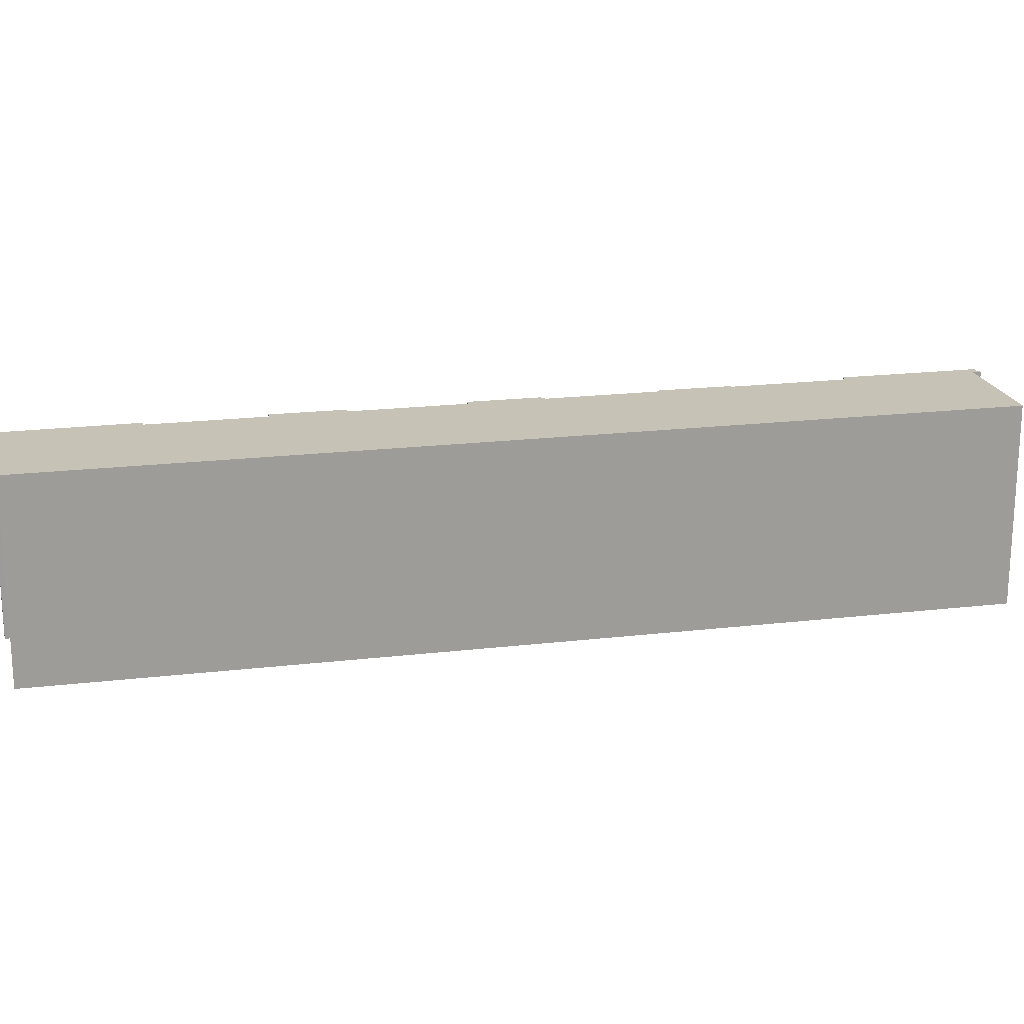
<metadata>
{"format":"obj","ext":"obj","renderer":"f3d","projection":"perspective","resolution":1024,"background":"white","views":[{"elev":20.1,"azim":-65.0,"up":"+Z"}]}
</metadata>
<code>
v -1739 -1167 12.71
v -1736 -1170 12.71
v -1735 -1171 12.71
v -1735 -1171 12.71
v -1731 -1176 12.71
v -1729 -1180 12.71
v -1725 -1185 12.71
v -1725 -1185 12.71
v -1724 -1186 12.71
v -1721 -1189 12.71
v -1721 -1190 12.71
v -1721 -1190 12.71
v -1718 -1194 12.71
v -1718 -1194 12.71
v -1717 -1195 12.71
v -1712 -1202 12.71
v -1712 -1202 12.71
v -1712 -1202 12.71
v -1712 -1202 12.71
v -1718 -1207 12.83
v -1755 -1159 12.83
v -1754 -1159 12.83
v -1749 -1154 12.71
v -1749 -1154 12.71
v -1749 -1154 12.71
v -1749 -1154 12.71
v -1749 -1154 12.71
v -1743 -1161 12.71
v -1742 -1162 12.71
v -1742 -1162 12.71
v -1738 -1166 6.768
v -1735 -1169 6.768
v -1731 -1175 6.768
v -1728 -1179 6.768
v -1723 -1185 6.768
v -1720 -1189 6.768
v -1747 -1152 8.706
v -1747 -1152 8.684
v -1746 -1152 8.69
v -1744 -1155 9.457
v -1744 -1155 9.456
v -1744 -1155 9.434
v -1745 -1156 9.419
v -1744 -1157 9.695
v -1744 -1157 9.694
v -1742 -1160 10.39
v -1716 -1194 10.44
v -1714 -1197 9.729
v -1714 -1197 9.73
v -1713 -1198 9.45
v -1712 -1198 9.454
v -1712 -1198 9.47
v -1712 -1198 9.468
v -1709 -1201 8.679
v -1710 -1201 8.676
v -1710 -1201 8.699
v -1736 -1170 12.71
v -1741 -1176 12.83
v -1730 -1190 12.83
v -1711 -1202 12.7
v -1717 -1195 12.7
v -1728 -1180 12.7
v -1731 -1176 12.7
v -1743 -1160 12.7
v -1748 -1153 12.7
v -1736 -1170 12.7
v -1738 -1166 12.7
v -1721 -1189 12.71
v -1724 -1186 12.7
v -1731 -1176 6.768
v -1728 -1180 6.768
v -1738 -1166 6.768
v -1736 -1170 6.768
v -1724 -1186 6.768
v -1721 -1189 6.768
v -1743 -1160 10.37
v -1748 -1153 8.682
v -1736 -1170 12.68
v -1738 -1166 11.8
v -1724 -1186 12.7
v -1711 -1202 8.704
v -1717 -1195 10.44
v -1721 -1189 11.91
v -1747 -1152 8.686
v -1744 -1155 9.456
v -1748 -1154 8.747
v -1748 -1154 12.7
v -1746 -1152 8.774
v -1746 -1152 8.771
v -1749 -1154 12.71
v -1748 -1154 8.75
v -1743 -1160 10.38
v -1721 -1189 6.768
v -1724 -1185 6.768
v -1728 -1179 6.768
v -1731 -1176 6.768
v -1736 -1170 6.768
v -1738 -1166 6.768
v -1717 -1195 12.7
v -1711 -1202 12.7
v -1748 -1153 8.685
v -1717 -1195 10.44
v -1711 -1202 8.704
v -1711 -1202 8.745
v -1711 -1202 12.7
v -1710 -1200 8.74
v -1711 -1202 8.745
v -1712 -1202 12.71
v -1711 -1202 12.7
v -1746 -1157 9.453
v -1746 -1157 12.7
v -1752 -1162 12.83
v -1746 -1156 9.456
v -1745 -1156 9.466
v -1739 -1166 12.71
v -1745 -1171 12.83
v -1748 -1153 8.751
v -1746 -1156 9.457
v -1748 -1153 8.686
v -1721 -1189 6.768
v -1724 -1185 6.768
v -1728 -1180 6.768
v -1731 -1176 6.768
v -1736 -1170 6.768
v -1738 -1166 6.768
v -1712 -1202 12.71
v -1712 -1202 12.71
v -1743 -1160 10.38
v -1717 -1195 12.71
v -1731 -1176 12.7
v -1728 -1180 12.7
v -1748 -1154 12.7
v -1746 -1157 12.7
v -1748 -1154 8.747
v -1746 -1157 9.453
v -1721 -1189 6.768
v -1724 -1185 6.768
v -1728 -1179 6.768
v -1731 -1176 6.768
v -1716 -1195 10.44
v -1711 -1202 8.744
v -1711 -1202 8.703
v -1743 -1160 12.7
v -1743 -1160 10.37
v -1748 -1153 12.7
v -1748 -1153 8.682
v -1736 -1170 6.768
v -1736 -1169 6.768
v -1738 -1166 6.768
v -1732 -1176 12.71
v -1738 -1181 12.83
v -1721 -1189 6.768
v -1724 -1185 6.768
v -1728 -1179 6.768
v -1731 -1176 6.768
v -1735 -1170 6.768
v -1738 -1166 6.768
v -1748 -1154 8.748
v -1746 -1157 9.455
v -1716 -1195 10.44
v -1711 -1201 8.744
v -1711 -1202 8.703
v -1743 -1160 10.38
v -1748 -1153 8.683
v -1752 -1162 12.83
v -1754 -1159 12.83
v -1730 -1190 12.83
v -1738 -1181 12.83
v -1745 -1171 12.83
v -1718 -1207 12.83
v -1741 -1176 12.83
v -1731 -1176 12.7
v -1728 -1180 12.7
v -1724 -1186 12.7
v -1724 -1186 12.7
v -1747 -1155 9.15
v -1746 -1156 9.456
v -1743 -1160 10.26
v -1736 -1170 6.768
v -1738 -1166 6.768
v -1721 -1189 6.768
v -1724 -1186 6.768
v -1748 -1154 8.75
v -1748 -1153 8.685
v -1712 -1202 12.71
v -1712 -1202 12.71
v -1721 -1189 12.71
v -1717 -1195 12.71
v -1738 -1166 12.7
v -1736 -1170 12.7
v -1743 -1160 10.38
v -1724 -1186 12.71
v -1730 -1190 12.83
v -1731 -1190 12.83
v -1727 -1194 12.83
v -1728 -1194 12.83
v -1721 -1189 12.71
v -1714 -1199 12.71
v -1714 -1199 12.71
v -1720 -1204 12.83
v -1720 -1204 12.83
v -1714 -1199 9.452
v -1712 -1198 9.447
v -1713 -1198 9.45
v -1713 -1198 9.45
v -1713 -1199 9.451
v -1714 -1199 12.7
v -1713 -1199 9.452
v -1714 -1199 9.452
v -1714 -1199 12.7
v -1738 -1166 12.7
v -1739 -1167 12.71
v -1739 -1167 0
v -1738 -1166 -1.776e-15
v -1736 -1170 12.71
v -1736 -1170 12.71
v -1736 -1170 0
v -1736 -1170 0
v -1735 -1171 12.71
v -1735 -1171 12.71
v -1735 -1171 -1.776e-15
v -1735 -1171 0
v -1732 -1176 12.71
v -1735 -1171 12.71
v -1735 -1171 0
v -1732 -1176 0
v -1731 -1176 12.7
v -1731 -1176 12.71
v -1731 -1176 0
v -1731 -1176 0
v -1725 -1185 12.71
v -1729 -1180 12.71
v -1729 -1180 0
v -1725 -1185 0
v -1725 -1185 12.71
v -1725 -1185 12.71
v -1725 -1185 0
v -1725 -1185 0
v -1724 -1186 12.71
v -1725 -1185 12.71
v -1725 -1185 0
v -1724 -1186 0
v -1724 -1186 12.7
v -1724 -1186 12.71
v -1724 -1186 0
v -1724 -1186 1.776e-15
v -1721 -1189 12.71
v -1721 -1189 12.71
v -1721 -1189 1.776e-15
v -1721 -1189 0
v -1721 -1190 12.71
v -1721 -1190 12.71
v -1721 -1190 0
v -1721 -1190 -1.776e-15
v -1718 -1194 12.71
v -1721 -1190 12.71
v -1721 -1190 -1.776e-15
v -1718 -1194 1.776e-15
v -1718 -1194 12.71
v -1718 -1194 12.71
v -1718 -1194 1.776e-15
v -1718 -1194 1.776e-15
v -1717 -1195 12.71
v -1718 -1194 12.71
v -1718 -1194 1.776e-15
v -1717 -1195 0
v -1717 -1195 12.71
v -1717 -1195 12.71
v -1717 -1195 0
v -1717 -1195 -1.776e-15
v -1712 -1202 12.71
v -1712 -1202 12.71
v -1712 -1202 0
v -1712 -1202 0
v -1712 -1202 12.71
v -1712 -1202 12.71
v -1712 -1202 0
v -1712 -1202 0
v -1712 -1202 12.71
v -1712 -1202 12.71
v -1712 -1202 0
v -1712 -1202 1.776e-15
v -1718 -1207 12.83
v -1712 -1202 12.71
v -1712 -1202 0
v -1718 -1207 -1.776e-15
v -1720 -1204 12.83
v -1718 -1207 12.83
v -1718 -1207 0
v -1720 -1204 0
v -1754 -1159 12.83
v -1755 -1159 12.83
v -1755 -1159 0
v -1754 -1159 0
v -1749 -1154 12.71
v -1754 -1159 12.83
v -1754 -1159 0
v -1749 -1154 0
v -1749 -1154 12.71
v -1749 -1154 12.71
v -1749 -1154 0
v -1749 -1154 0
v -1749 -1154 12.71
v -1749 -1154 12.71
v -1749 -1154 0
v -1749 -1154 -1.776e-15
v -1749 -1154 12.71
v -1749 -1154 12.71
v -1749 -1154 -1.776e-15
v -1749 -1154 -1.776e-15
v -1749 -1154 12.71
v -1749 -1154 12.71
v -1749 -1154 -1.776e-15
v -1749 -1154 0
v -1748 -1153 12.7
v -1749 -1154 12.71
v -1749 -1154 0
v -1748 -1153 0
v -1742 -1162 12.71
v -1743 -1161 12.71
v -1743 -1161 1.776e-15
v -1742 -1162 0
v -1742 -1162 12.71
v -1742 -1162 12.71
v -1742 -1162 0
v -1742 -1162 -1.776e-15
v -1739 -1166 12.71
v -1742 -1162 12.71
v -1742 -1162 -1.776e-15
v -1739 -1166 0
v -1735 -1169 6.768
v -1738 -1166 6.768
v -1738 -1166 0
v -1735 -1169 0
v -1735 -1170 6.768
v -1735 -1169 6.768
v -1735 -1169 0
v -1735 -1170 0
v -1728 -1179 6.768
v -1731 -1175 6.768
v -1731 -1175 0
v -1728 -1179 0
v -1728 -1179 6.768
v -1728 -1179 6.768
v -1728 -1179 0
v -1728 -1179 0
v -1720 -1189 6.768
v -1723 -1185 6.768
v -1723 -1185 0
v -1720 -1189 0
v -1721 -1189 6.768
v -1720 -1189 6.768
v -1720 -1189 0
v -1721 -1189 0
v -1747 -1152 8.684
v -1747 -1152 8.706
v -1747 -1152 0
v -1747 -1152 0
v -1747 -1152 8.686
v -1747 -1152 8.684
v -1747 -1152 0
v -1747 -1152 0
v -1746 -1152 8.774
v -1746 -1152 8.69
v -1746 -1152 0
v -1746 -1152 1.776e-15
v -1744 -1155 9.456
v -1744 -1155 9.457
v -1744 -1155 0
v -1744 -1155 0
v -1744 -1155 9.434
v -1744 -1155 9.456
v -1744 -1155 -1.776e-15
v -1744 -1155 -1.776e-15
v -1745 -1156 9.419
v -1744 -1155 9.434
v -1744 -1155 -1.776e-15
v -1745 -1156 0
v -1745 -1156 9.466
v -1745 -1156 9.419
v -1745 -1156 0
v -1745 -1156 0
v -1744 -1157 9.694
v -1744 -1157 9.695
v -1744 -1157 0
v -1744 -1157 -1.776e-15
v -1742 -1160 10.39
v -1744 -1157 9.694
v -1744 -1157 -1.776e-15
v -1742 -1160 -1.776e-15
v -1743 -1160 10.38
v -1742 -1160 10.39
v -1742 -1160 -1.776e-15
v -1743 -1160 0
v -1714 -1197 9.729
v -1716 -1194 10.44
v -1716 -1194 0
v -1714 -1197 1.776e-15
v -1714 -1197 9.73
v -1714 -1197 9.729
v -1714 -1197 1.776e-15
v -1714 -1197 0
v -1713 -1198 9.45
v -1714 -1197 9.73
v -1714 -1197 0
v -1713 -1198 -1.776e-15
v -1713 -1198 9.45
v -1713 -1198 9.45
v -1713 -1198 -1.776e-15
v -1713 -1198 0
v -1712 -1198 9.47
v -1712 -1198 9.454
v -1712 -1198 -1.776e-15
v -1712 -1198 0
v -1712 -1198 9.468
v -1712 -1198 9.47
v -1712 -1198 0
v -1712 -1198 0
v -1712 -1198 9.447
v -1712 -1198 9.468
v -1712 -1198 0
v -1712 -1198 0
v -1710 -1201 8.676
v -1709 -1201 8.679
v -1709 -1201 0
v -1710 -1201 0
v -1710 -1201 8.699
v -1710 -1201 8.676
v -1710 -1201 0
v -1710 -1201 -1.776e-15
v -1711 -1202 8.703
v -1710 -1201 8.699
v -1710 -1201 -1.776e-15
v -1711 -1202 0
v -1735 -1171 12.71
v -1736 -1170 12.71
v -1736 -1170 0
v -1735 -1171 -1.776e-15
v -1745 -1171 12.83
v -1741 -1176 12.83
v -1741 -1176 0
v -1745 -1171 0
v -1731 -1190 12.83
v -1730 -1190 12.83
v -1730 -1190 1.776e-15
v -1731 -1190 0
v -1746 -1152 8.69
v -1747 -1152 8.686
v -1747 -1152 0
v -1746 -1152 0
v -1744 -1155 9.456
v -1744 -1155 9.456
v -1744 -1155 0
v -1744 -1155 -1.776e-15
v -1744 -1155 9.457
v -1746 -1152 8.774
v -1746 -1152 1.776e-15
v -1744 -1155 0
v -1749 -1154 12.71
v -1749 -1154 12.71
v -1749 -1154 0
v -1749 -1154 0
v -1743 -1160 10.38
v -1743 -1160 10.38
v -1743 -1160 0
v -1743 -1160 1.776e-15
v -1721 -1189 6.768
v -1721 -1189 6.768
v -1721 -1189 0
v -1721 -1189 0
v -1724 -1185 6.768
v -1724 -1185 6.768
v -1724 -1185 0
v -1724 -1185 0
v -1728 -1180 6.768
v -1728 -1179 6.768
v -1728 -1179 0
v -1728 -1180 0
v -1731 -1176 6.768
v -1731 -1176 6.768
v -1731 -1176 0
v -1731 -1176 0
v -1736 -1170 6.768
v -1736 -1170 6.768
v -1736 -1170 0
v -1736 -1170 0
v -1738 -1166 6.768
v -1738 -1166 6.768
v -1738 -1166 0
v -1738 -1166 0
v -1712 -1202 12.71
v -1711 -1202 12.7
v -1711 -1202 -1.776e-15
v -1712 -1202 0
v -1748 -1153 8.685
v -1748 -1153 8.685
v -1748 -1153 -1.776e-15
v -1748 -1153 0
v -1716 -1195 10.44
v -1717 -1195 10.44
v -1717 -1195 0
v -1716 -1195 0
v -1709 -1201 8.679
v -1710 -1200 8.74
v -1710 -1200 0
v -1709 -1201 0
v -1712 -1202 12.71
v -1712 -1202 12.71
v -1712 -1202 1.776e-15
v -1712 -1202 0
v -1755 -1159 12.83
v -1752 -1162 12.83
v -1752 -1162 -1.776e-15
v -1755 -1159 0
v -1744 -1157 9.695
v -1745 -1156 9.466
v -1745 -1156 0
v -1744 -1157 0
v -1739 -1167 12.71
v -1739 -1166 12.71
v -1739 -1166 0
v -1739 -1167 0
v -1752 -1162 12.83
v -1745 -1171 12.83
v -1745 -1171 0
v -1752 -1162 -1.776e-15
v -1747 -1152 8.706
v -1748 -1153 8.686
v -1748 -1153 0
v -1747 -1152 0
v -1721 -1189 6.768
v -1721 -1189 6.768
v -1721 -1189 0
v -1721 -1189 0
v -1724 -1185 6.768
v -1724 -1185 6.768
v -1724 -1185 0
v -1724 -1185 0
v -1731 -1176 6.768
v -1731 -1176 6.768
v -1731 -1176 0
v -1731 -1176 0
v -1736 -1170 6.768
v -1736 -1170 6.768
v -1736 -1170 0
v -1736 -1170 0
v -1738 -1166 6.768
v -1738 -1166 6.768
v -1738 -1166 0
v -1738 -1166 0
v -1712 -1202 12.71
v -1712 -1202 12.71
v -1712 -1202 0
v -1712 -1202 0
v -1743 -1160 10.38
v -1743 -1160 10.38
v -1743 -1160 0
v -1743 -1160 0
v -1717 -1195 12.7
v -1717 -1195 12.71
v -1717 -1195 1.776e-15
v -1717 -1195 0
v -1728 -1180 12.7
v -1728 -1180 12.7
v -1728 -1180 1.776e-15
v -1728 -1180 0
v -1721 -1189 6.768
v -1721 -1189 6.768
v -1721 -1189 0
v -1721 -1189 0
v -1724 -1185 6.768
v -1724 -1185 6.768
v -1724 -1185 0
v -1724 -1185 0
v -1728 -1179 6.768
v -1728 -1179 6.768
v -1728 -1179 0
v -1728 -1179 0
v -1731 -1176 6.768
v -1731 -1176 6.768
v -1731 -1176 0
v -1731 -1176 0
v -1716 -1195 10.44
v -1716 -1195 10.44
v -1716 -1195 0
v -1716 -1195 0
v -1711 -1202 8.704
v -1711 -1202 8.703
v -1711 -1202 0
v -1711 -1202 0
v -1743 -1161 12.71
v -1743 -1160 12.7
v -1743 -1160 -1.776e-15
v -1743 -1161 1.776e-15
v -1748 -1153 8.683
v -1748 -1153 8.682
v -1748 -1153 0
v -1748 -1153 0
v -1736 -1170 6.768
v -1736 -1170 6.768
v -1736 -1170 0
v -1736 -1170 0
v -1738 -1166 6.768
v -1738 -1166 6.768
v -1738 -1166 0
v -1738 -1166 0
v -1731 -1176 12.71
v -1732 -1176 12.71
v -1732 -1176 0
v -1731 -1176 0
v -1741 -1176 12.83
v -1738 -1181 12.83
v -1738 -1181 0
v -1741 -1176 0
v -1721 -1189 6.768
v -1721 -1189 6.768
v -1721 -1189 0
v -1721 -1189 0
v -1723 -1185 6.768
v -1724 -1185 6.768
v -1724 -1185 0
v -1723 -1185 0
v -1728 -1179 6.768
v -1728 -1179 6.768
v -1728 -1179 0
v -1728 -1179 0
v -1731 -1175 6.768
v -1731 -1176 6.768
v -1731 -1176 0
v -1731 -1175 0
v -1736 -1170 6.768
v -1735 -1170 6.768
v -1735 -1170 0
v -1736 -1170 0
v -1738 -1166 6.768
v -1738 -1166 6.768
v -1738 -1166 0
v -1738 -1166 0
v -1716 -1194 10.44
v -1716 -1195 10.44
v -1716 -1195 0
v -1716 -1194 0
v -1711 -1202 8.703
v -1711 -1202 8.703
v -1711 -1202 0
v -1711 -1202 0
v -1743 -1160 10.38
v -1743 -1160 10.38
v -1743 -1160 1.776e-15
v -1743 -1160 1.776e-15
v -1748 -1153 8.685
v -1748 -1153 8.683
v -1748 -1153 0
v -1748 -1153 -1.776e-15
v -1754 -1159 12.83
v -1754 -1159 12.83
v -1754 -1159 0
v -1754 -1159 0
v -1718 -1207 12.83
v -1718 -1207 12.83
v -1718 -1207 -1.776e-15
v -1718 -1207 0
v -1731 -1176 12.7
v -1731 -1176 12.7
v -1731 -1176 0
v -1731 -1176 1.776e-15
v -1729 -1180 12.71
v -1728 -1180 12.7
v -1728 -1180 0
v -1729 -1180 0
v -1738 -1166 6.768
v -1738 -1166 6.768
v -1738 -1166 0
v -1738 -1166 0
v -1724 -1185 6.768
v -1724 -1186 6.768
v -1724 -1186 0
v -1724 -1185 0
v -1748 -1153 8.686
v -1748 -1153 8.685
v -1748 -1153 0
v -1748 -1153 0
v -1712 -1202 12.71
v -1712 -1202 12.71
v -1712 -1202 0
v -1712 -1202 0
v -1721 -1189 12.71
v -1721 -1189 12.71
v -1721 -1189 0
v -1721 -1189 1.776e-15
v -1717 -1195 12.71
v -1717 -1195 12.71
v -1717 -1195 -1.776e-15
v -1717 -1195 1.776e-15
v -1736 -1170 12.71
v -1736 -1170 12.7
v -1736 -1170 0
v -1736 -1170 0
v -1743 -1160 10.37
v -1743 -1160 10.38
v -1743 -1160 1.776e-15
v -1743 -1160 0
v -1724 -1186 12.71
v -1724 -1186 12.71
v -1724 -1186 0
v -1724 -1186 0
v -1738 -1181 12.83
v -1731 -1190 12.83
v -1731 -1190 0
v -1738 -1181 0
v -1730 -1190 12.83
v -1728 -1194 12.83
v -1728 -1194 0
v -1730 -1190 1.776e-15
v -1721 -1190 12.71
v -1721 -1189 12.71
v -1721 -1189 0
v -1721 -1190 0
v -1728 -1194 12.83
v -1720 -1204 12.83
v -1720 -1204 0
v -1728 -1194 0
v -1710 -1200 8.74
v -1712 -1198 9.447
v -1712 -1198 0
v -1710 -1200 0
v -1712 -1198 9.454
v -1713 -1198 9.45
v -1713 -1198 0
v -1712 -1198 -1.776e-15
v -1713 -1198 9.45
v -1713 -1198 9.45
v -1713 -1198 -1.776e-15
v -1713 -1198 -1.776e-15
v -1739 -1167 0
v -1738 -1166 0
v -1735 -1169 0
v -1736 -1170 0
v -1735 -1171 0
v -1735 -1171 0
v -1731 -1176 0
v -1731 -1175 0
v -1728 -1179 0
v -1729 -1180 0
v -1725 -1185 0
v -1725 -1185 0
v -1724 -1186 0
v -1723 -1185 0
v -1720 -1189 0
v -1721 -1189 0
v -1721 -1190 0
v -1721 -1190 0
v -1718 -1194 0
v -1718 -1194 0
v -1717 -1195 0
v -1716 -1194 0
v -1714 -1197 0
v -1714 -1197 0
v -1713 -1198 0
v -1712 -1198 0
v -1712 -1198 0
v -1712 -1198 0
v -1709 -1201 0
v -1710 -1201 0
v -1710 -1201 0
v -1712 -1202 0
v -1712 -1202 0
v -1712 -1202 0
v -1712 -1202 0
v -1718 -1207 0
v -1755 -1159 0
v -1754 -1159 0
v -1749 -1154 0
v -1749 -1154 0
v -1749 -1154 0
v -1749 -1154 0
v -1749 -1154 0
v -1747 -1152 0
v -1747 -1152 0
v -1746 -1152 0
v -1744 -1155 0
v -1744 -1155 0
v -1744 -1155 0
v -1745 -1156 0
v -1744 -1157 0
v -1744 -1157 0
v -1742 -1160 0
v -1743 -1161 0
v -1742 -1162 0
v -1742 -1162 0
f 132 90 24 25 26 27 145
f 195 167 175 187 10 197
f 171 57 3 4 150 168
f 202 82 61 210
f 70 63 62 71
f 86 77 65 87
f 79 67 66 78
f 80 68 83
f 78 73 72 79
f 83 75 74 69 80
f 89 84 39 88
f 88 40 85 89
f 166 22 23 90 132 133 165
f 110 86 87 111
f 176 91 183
f 153 35 36 152
f 155 33 34 154
f 157 31 32 156
f 183 91 101 184
f 209 102 140 208
f 142 103 107 141
f 186 18 108 185
f 109 60 81 104
f 165 133 143 28 29 30 115 169
f 111 64 76 110
f 128 92 113 118
f 190 2 57 171 169 115 1 189
f 117 89 85 41 42 43 114 118
f 119 37 38 84 89 117
f 121 94 93 120
f 123 96 95 122
f 148 125 98 97 147
f 149 125 148
f 126 105 100 127
f 118 114 44 45 46 128
f 198 129 99 207
f 159 135 134 158
f 136 93 94 137
f 138 95 96 139
f 208 140 160 206
f 162 142 141 161
f 191 144 135 159 178
f 158 134 146 164
f 147 124 148
f 193 168 150 5 172 173 6 7 8 192
f 152 136 137 153
f 154 138 139 155
f 156 97 98 157
f 177 159 158 91 176
f 204 51 52 53 203
f 161 106 54 55 56 162
f 178 159 177
f 164 101 91 158
f 165 112 21 166
f 194 151 168 193
f 180 149 148 124 179
f 169 116 112 165
f 196 59 167 195
f 168 151 58 171
f 171 58 116 169
f 172 130 131 173
f 176 113 177
f 177 113 92 163 178
f 182 121 120 181
f 183 117 118 113 176
f 184 119 117 183
f 185 126 127 16 17 186
f 199 188 129 198
f 178 163 191
f 192 9 174 175 167 193
f 193 167 59 194
f 201 196 195 200
f 200 195 197 11 12 13 14 15 188 199
f 198 126 185 199
f 200 170 20 201
f 199 185 108 19 170 200
f 206 160 47 48 49 205
f 205 50 204 203 106 161 206
f 208 141 107 209
f 210 109 104 202
f 207 105 126 198
f 206 161 141 208
f 212 213 214 211
f 216 217 218 215
f 220 221 222 219
f 224 225 226 223
f 228 229 230 227
f 232 233 234 231
f 236 237 238 235
f 240 241 242 239
f 244 245 246 243
f 248 249 250 247
f 252 253 254 251
f 256 257 258 255
f 260 261 262 259
f 264 265 266 263
f 268 269 270 267
f 272 273 274 271
f 276 277 278 275
f 280 281 282 279
f 284 285 286 283
f 288 289 290 287
f 292 293 294 291
f 296 297 298 295
f 300 301 302 299
f 304 305 306 303
f 308 309 310 307
f 312 313 314 311
f 316 317 318 315
f 320 321 322 319
f 324 325 326 323
f 328 329 330 327
f 332 333 334 331
f 336 337 338 335
f 340 341 342 339
f 344 345 346 343
f 348 349 350 347
f 352 353 354 351
f 356 357 358 355
f 360 361 362 359
f 364 365 366 363
f 368 369 370 367
f 372 373 374 371
f 376 377 378 375
f 380 381 382 379
f 384 385 386 383
f 388 389 390 387
f 392 393 394 391
f 396 397 398 395
f 400 401 402 399
f 404 405 406 403
f 408 409 410 407
f 412 413 414 411
f 416 417 418 415
f 420 421 422 419
f 424 425 426 423
f 428 429 430 427
f 432 433 434 431
f 436 437 438 435
f 440 441 442 439
f 444 445 446 443
f 448 449 450 447
f 452 453 454 451
f 456 457 458 455
f 460 461 462 459
f 464 465 466 463
f 468 469 470 467
f 472 473 474 471
f 476 477 478 475
f 480 481 482 479
f 484 485 486 483
f 488 489 490 487
f 492 493 494 491
f 496 497 498 495
f 500 501 502 499
f 504 505 506 503
f 508 509 510 507
f 512 513 514 511
f 516 517 518 515
f 520 521 522 519
f 524 525 526 523
f 528 529 530 527
f 532 533 534 531
f 536 537 538 535
f 540 541 542 539
f 544 545 546 543
f 548 549 550 547
f 552 553 554 551
f 556 557 558 555
f 560 561 562 559
f 564 565 566 563
f 568 569 570 567
f 572 573 574 571
f 576 577 578 575
f 580 581 582 579
f 584 585 586 583
f 588 589 590 587
f 592 593 594 591
f 596 597 598 595
f 600 601 602 599
f 604 605 606 603
f 608 609 610 607
f 612 613 614 611
f 616 617 618 615
f 620 621 622 619
f 624 625 626 623
f 628 629 630 627
f 632 633 634 631
f 636 637 638 635
f 640 641 642 639
f 644 645 646 643
f 648 649 650 647
f 652 653 654 651
f 656 657 658 655
f 660 661 662 659
f 664 665 666 663
f 668 669 670 667
f 672 673 674 671
f 676 677 678 675
f 680 681 682 679
f 684 685 686 683
f 688 689 690 687
f 692 693 694 691
f 696 697 698 695
f 700 701 702 699
f 704 705 706 703
f 708 709 710 707
f 712 713 714 711
f 716 717 718 715
f 720 721 722 719
f 724 725 726 723
f 728 729 730 727
f 732 733 734 731
f 736 737 738 739 740 741 742 743 744 745 746 747 748 749 750 751 752 753 754 755 756 757 758 759 760 761 762 763 764 765 766 767 768 769 770 771 772 773 774 775 776 777 778 779 780 781 782 783 784 785 786 787 788 789 790 735

</code>
